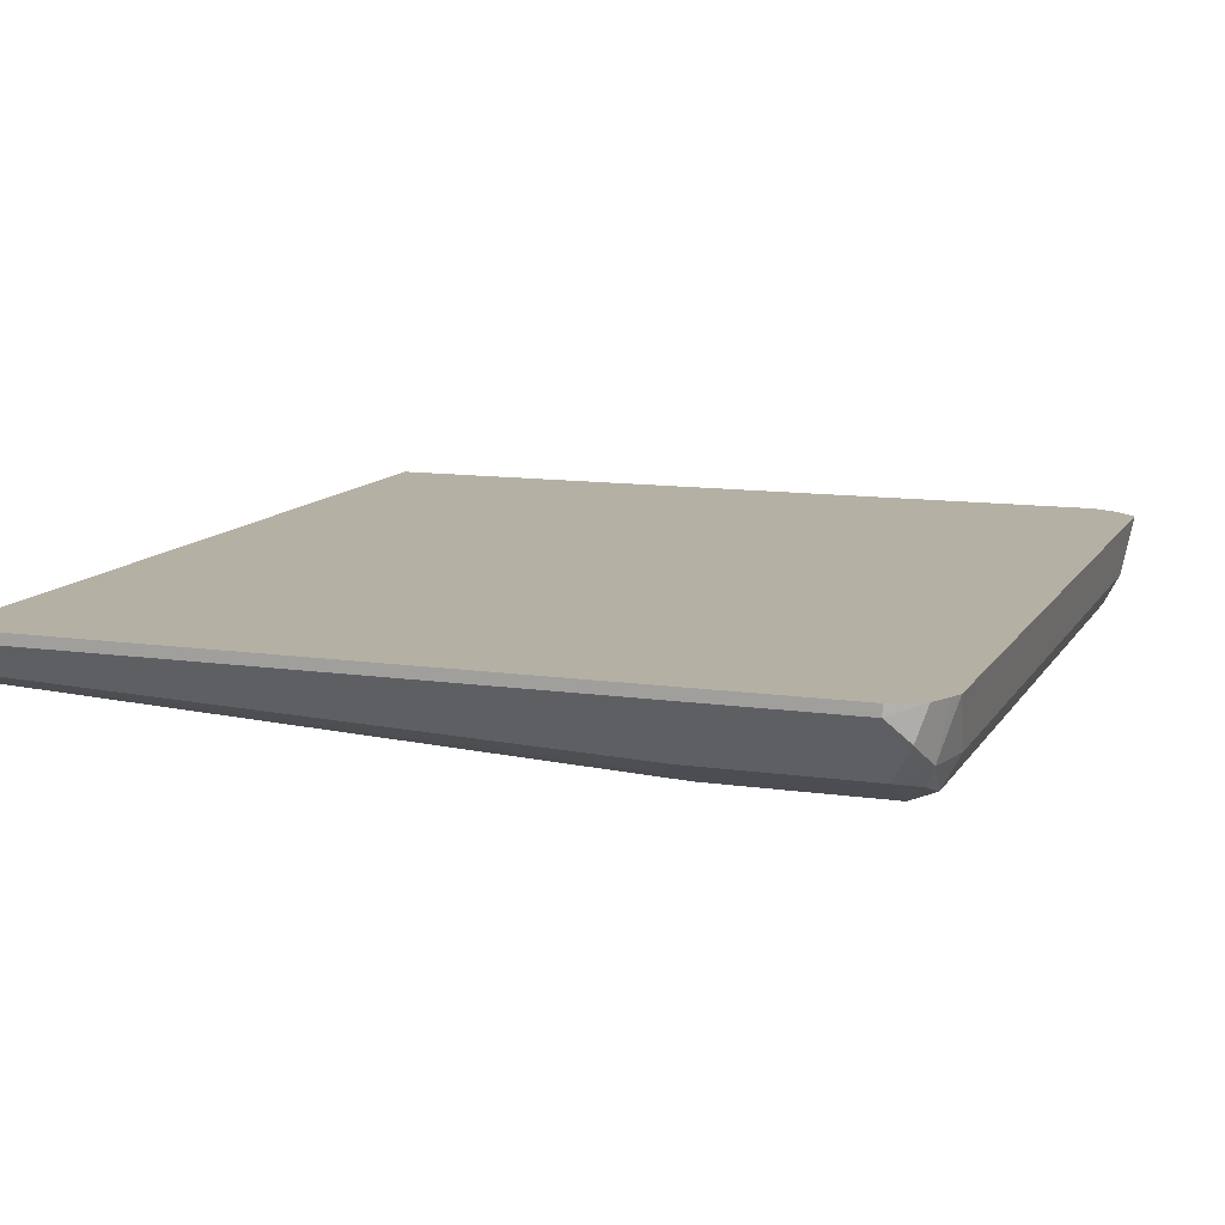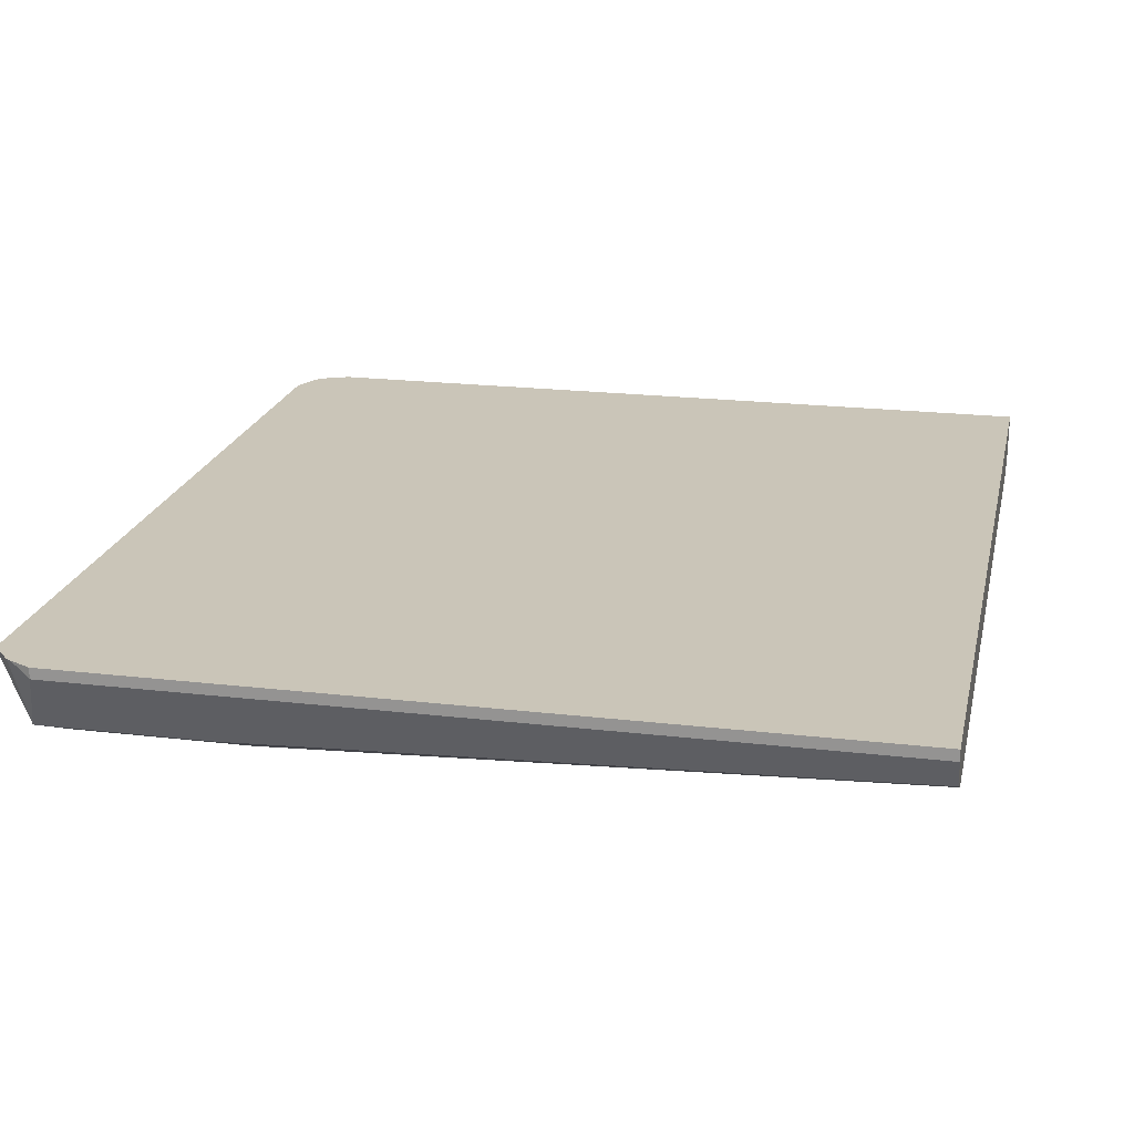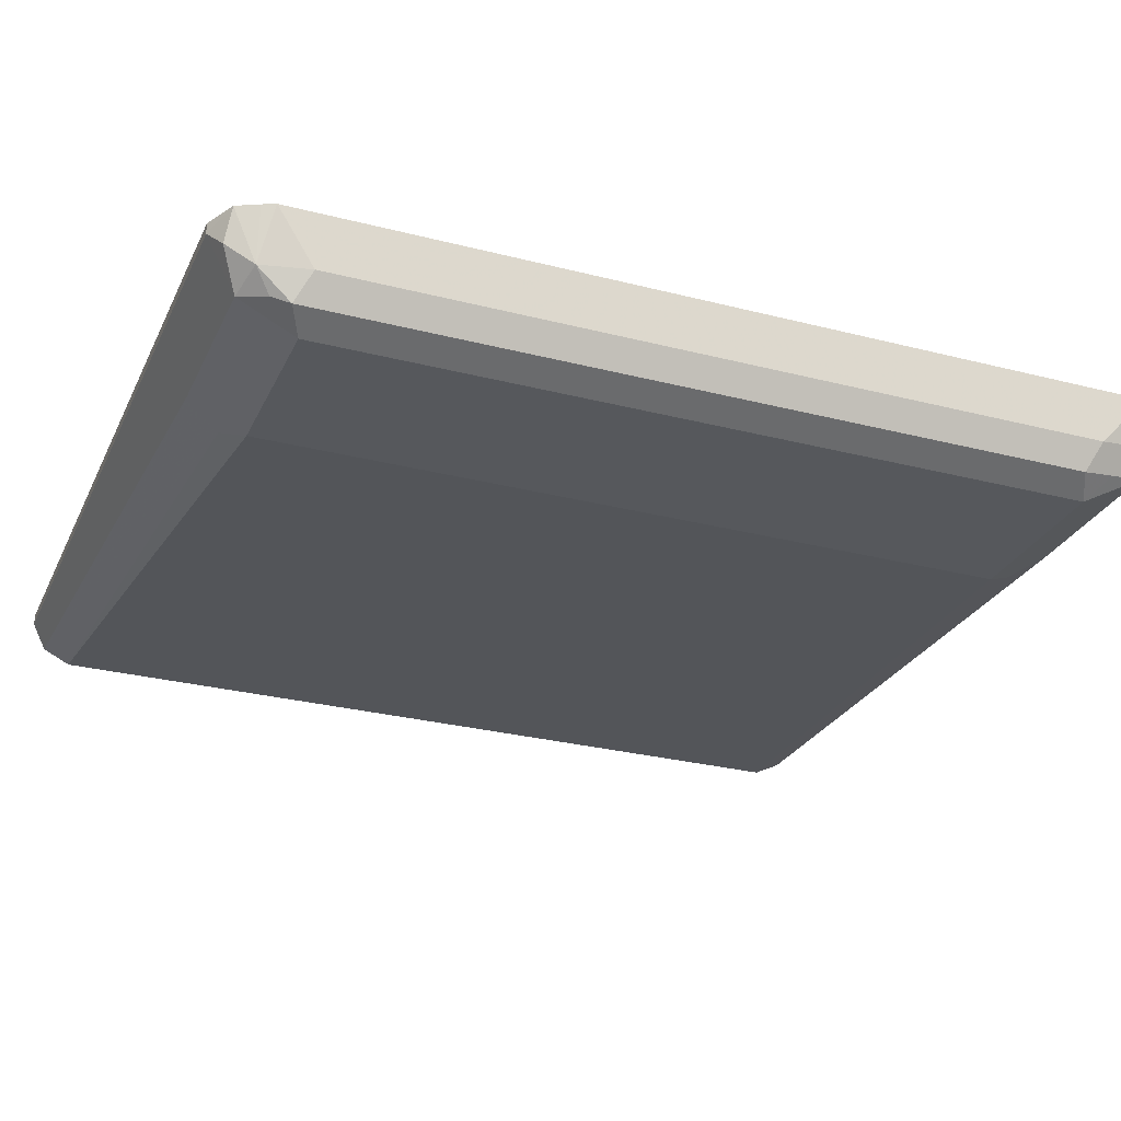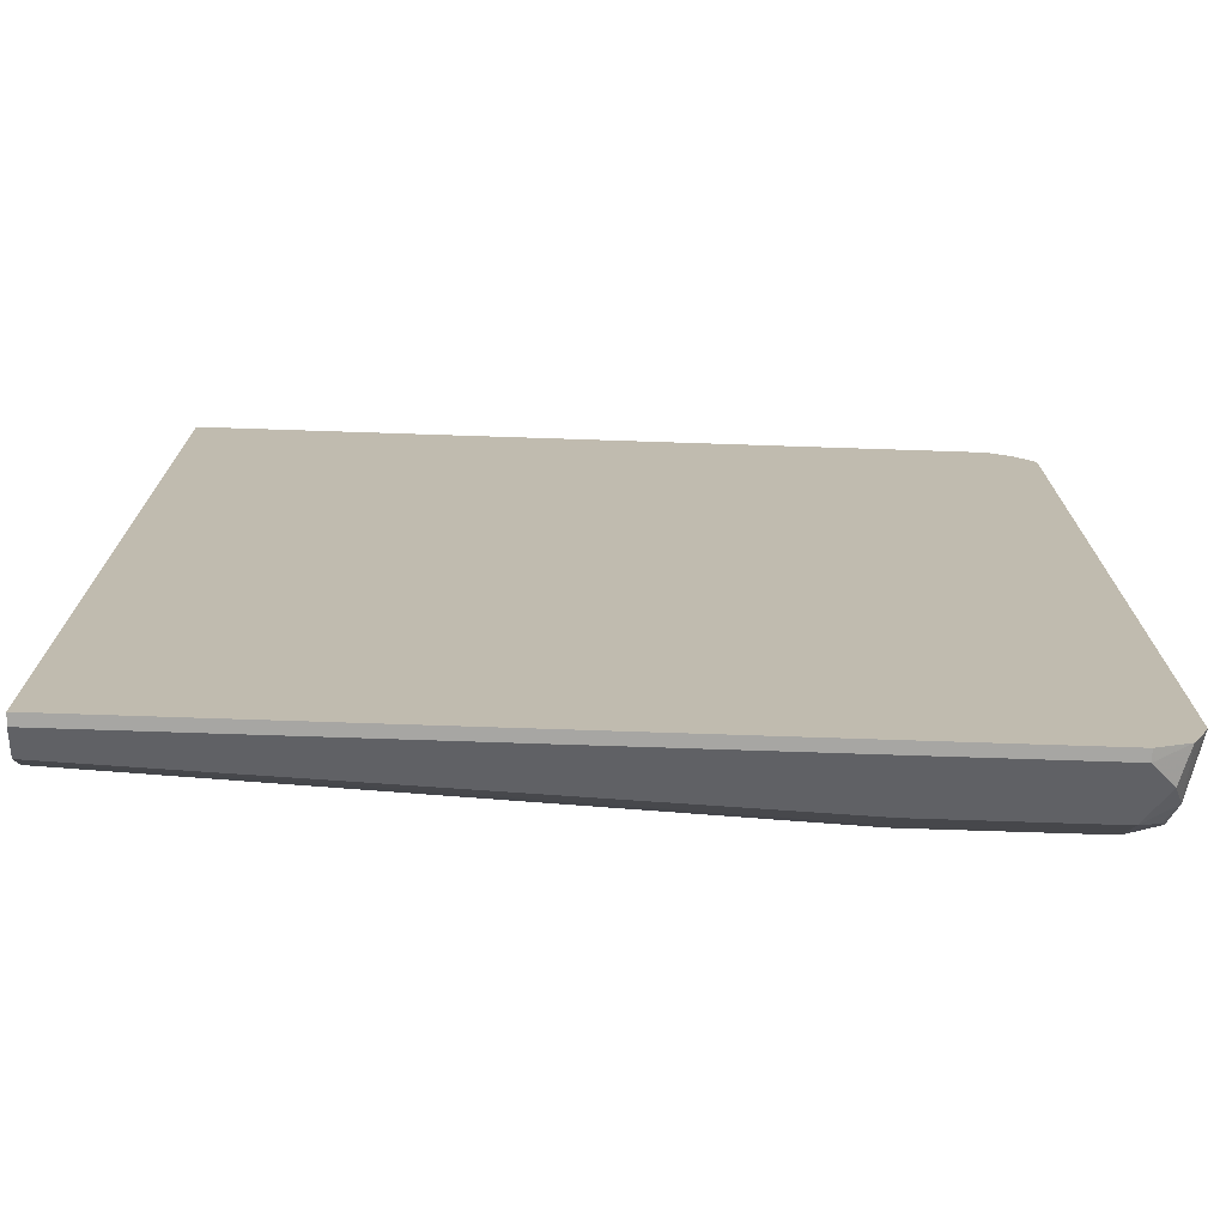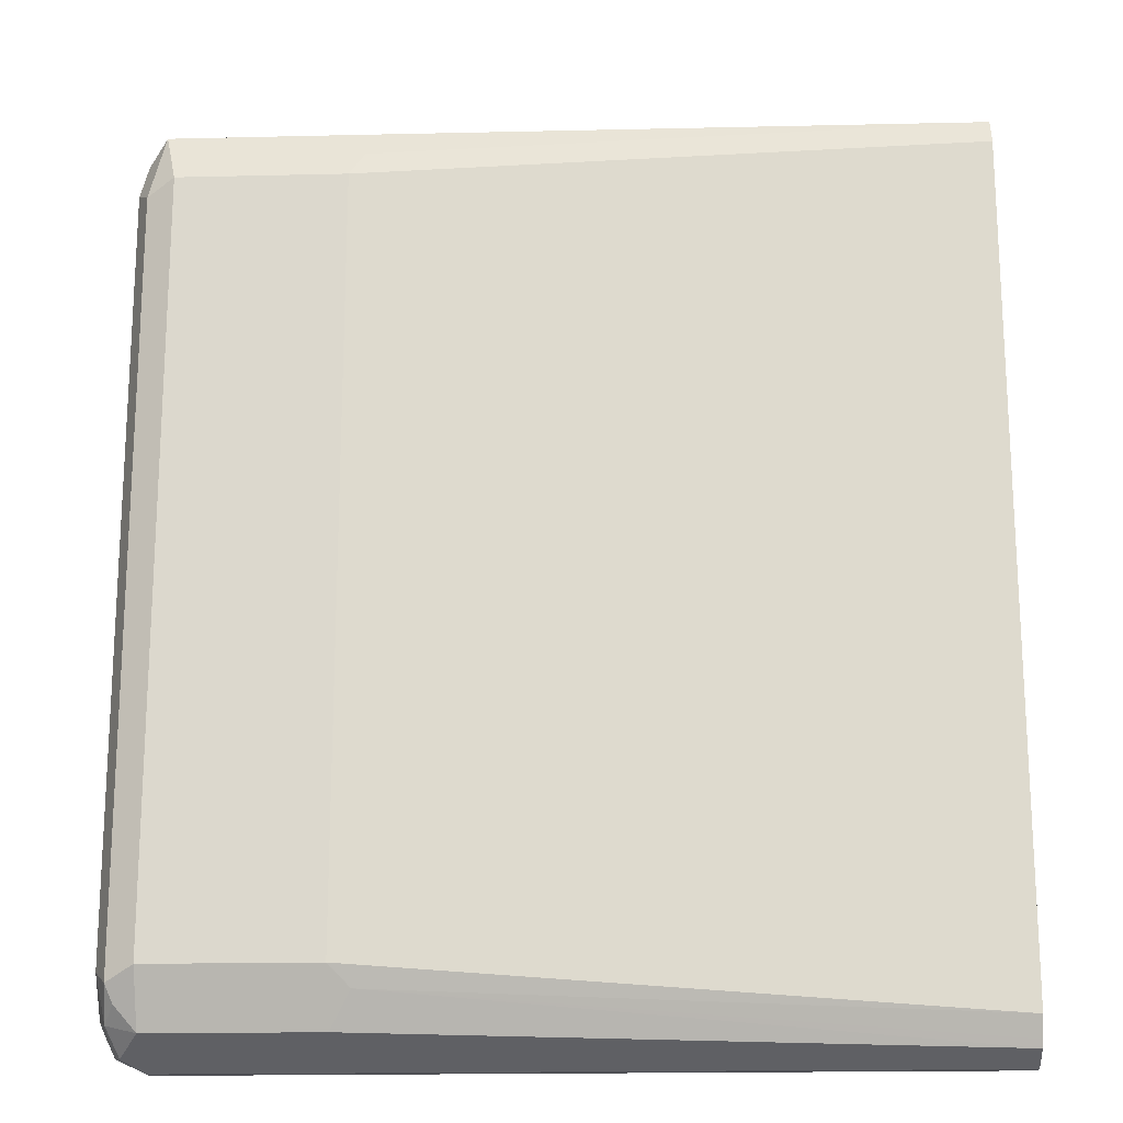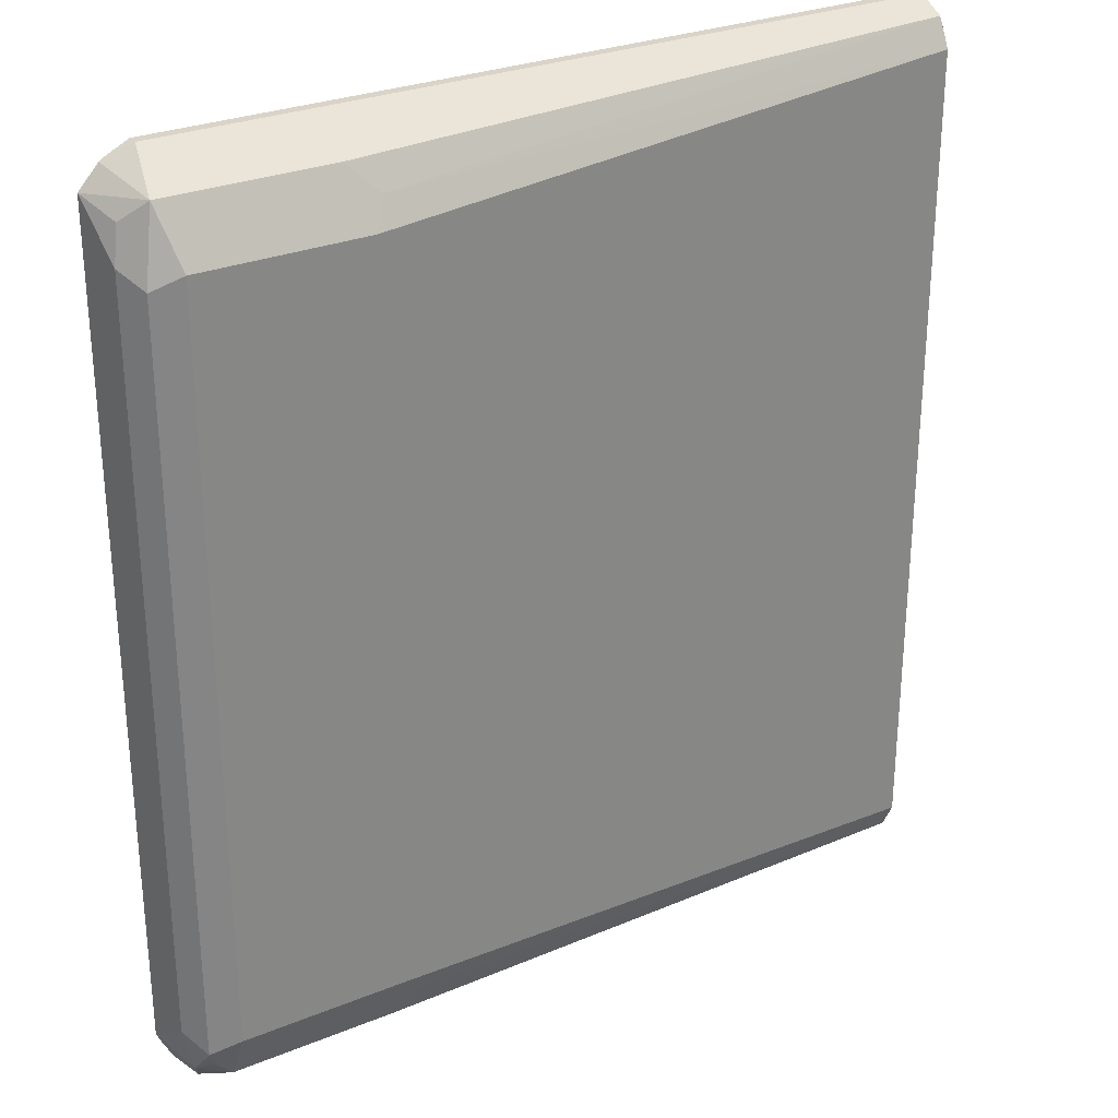
<metadata>
{"format":"obj","ext":"obj","renderer":"f3d","projection":"perspective","resolution":1024,"background":"white","views":[{"elev":11.5,"azim":-160.4,"up":"+Y"},{"elev":20.4,"azim":12.2,"up":"+Y"},{"elev":-27.9,"azim":-111.4,"up":"+Y"},{"elev":-74.1,"azim":178.1,"up":"+Z"},{"elev":-18.4,"azim":2.6,"up":"+Z"},{"elev":28.5,"azim":-31.4,"up":"+Z"}]}
</metadata>
<code>
v -0.6138 -0.5743 0.1674
v -0.6116 -0.5951 0.1488
v -0.6088 -0.5923 0.1625
v -0.6006 -0.6006 0.1708
v -0.6058 -0.5743 0.1761
v -0.6138 -0.5743 -0.1631
v -0.6061 -0.6061 0.1432
v -0.6033 -0.6033 0.157
v -0.6116 -0.5951 -0.1488
v -0.5344 -0.6006 0.1708
v -0.5896 -0.5896 0.1763
v -0.5951 -0.5786 0.1818
v -0.5951 -0.6116 0.1488
v -0.6036 -0.5743 0.1775
v -0.6116 -0.5743 -0.1679
v -0.6075 -0.5951 -0.1673
v -0.6061 -0.6061 -0.1543
v -0.2854 -0.5896 0.1763
v -0.5289 -0.6116 0.1488
v -0.5234 -0.6061 0.1598
v -0.5951 -0.5743 0.1818
v -0.2854 -0.5786 0.1818
v -0.5951 -0.6116 -0.1488
v -0.6075 -0.5743 -0.1761
v -0.6033 -0.5868 -0.1777
v -0.5951 -0.6006 -0.1708
v -0.6033 -0.6033 -0.1611
v -0.2854 -0.5929 0.1697
v -0.2854 -0.5951 0.1653
v -0.5289 -0.6116 -0.1488
v -0.2854 -0.5743 0.1818
v -0.5951 -0.5743 -0.1818
v -0.5951 -0.5786 -0.1818
v -0.5951 -0.5896 -0.1763
v -0.5289 -0.6006 -0.1708
v -0.2854 -0.5951 -0.1653
v -0.5207 -0.6075 -0.157
v -0.2854 -0.5743 -0.1818
v -0.2854 -0.5786 -0.1818
v -0.2854 -0.5896 -0.1763
v -0.2854 -0.591 -0.1734
f 19 29 20
f 18 36 41
f 18 31 22
f 18 38 31
f 18 39 38
f 18 40 39
f 18 41 40
f 18 29 36
f 16 24 25
f 18 20 28
f 17 27 23
f 16 27 17
f 16 26 27
f 16 25 26
f 15 24 16
f 19 30 36
f 18 28 29
f 19 36 29
f 36 37 41
f 23 27 26
f 13 30 19
f 37 40 41
f 35 40 37
f 33 40 34
f 33 39 40
f 32 39 33
f 32 38 39
f 30 37 36
f 30 35 37
f 26 40 35
f 26 34 40
f 25 34 26
f 25 33 34
f 24 33 25
f 24 32 33
f 23 35 30
f 23 26 35
f 20 29 28
f 13 23 30
f 1 38 32
f 12 22 31
f 2 17 7
f 2 9 17
f 2 8 3
f 2 7 8
f 1 9 2
f 1 6 9
f 1 15 6
f 3 8 4
f 1 32 24
f 1 21 31
f 1 14 21
f 1 5 14
f 1 4 5
f 1 3 4
f 1 2 3
f 12 31 21
f 1 31 38
f 4 10 18
f 1 24 15
f 4 11 12
f 12 21 14
f 4 18 11
f 11 22 12
f 11 18 22
f 10 20 18
f 10 19 20
f 9 16 17
f 7 17 23
f 7 23 13
f 6 16 9
f 6 15 16
f 5 12 14
f 4 19 10
f 4 13 19
f 4 8 13
f 4 12 5
f 7 13 8

</code>
